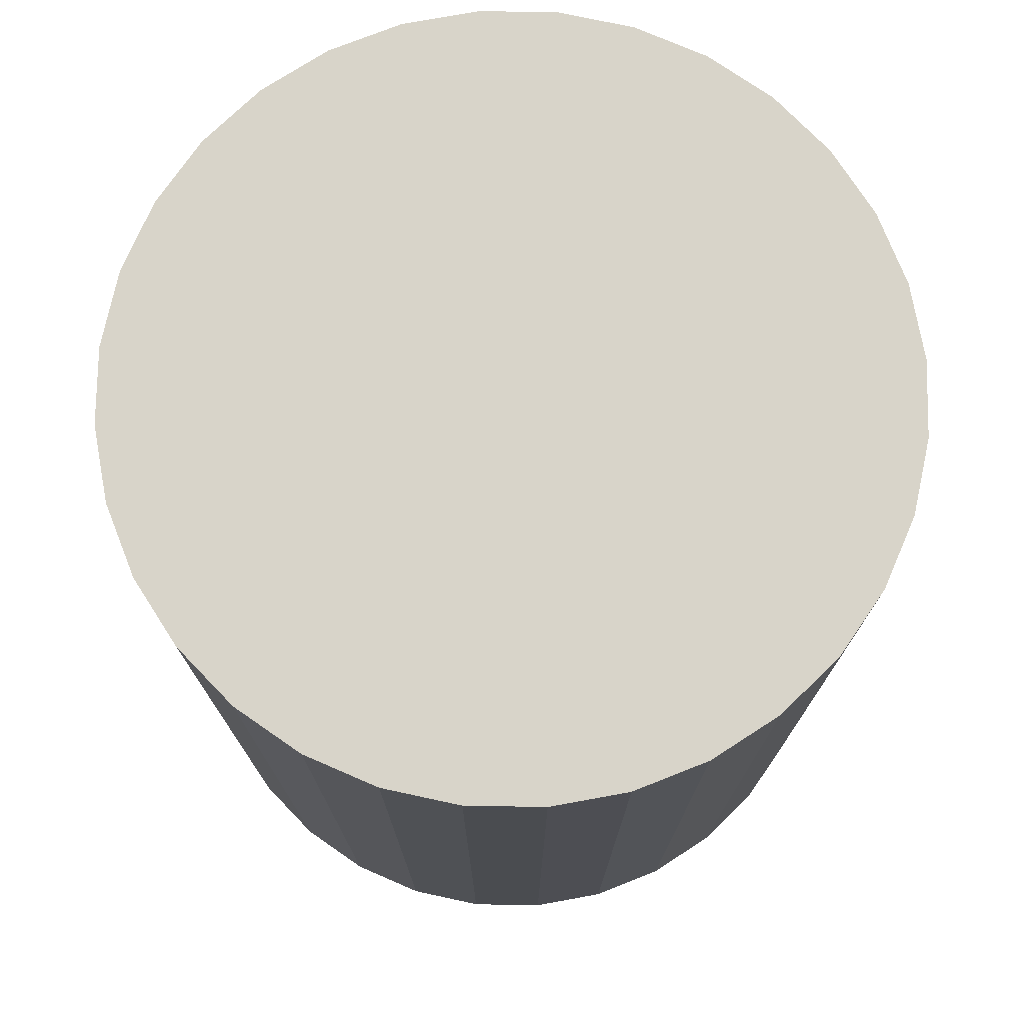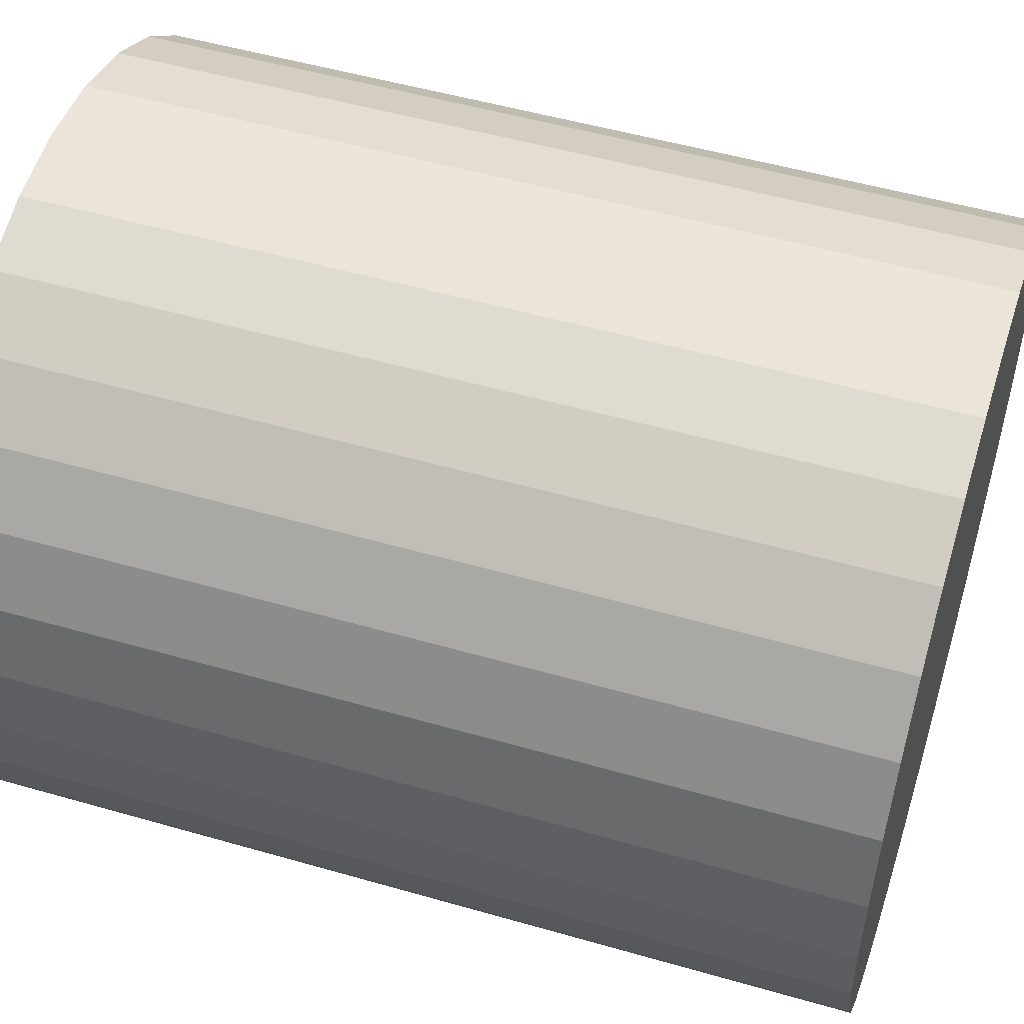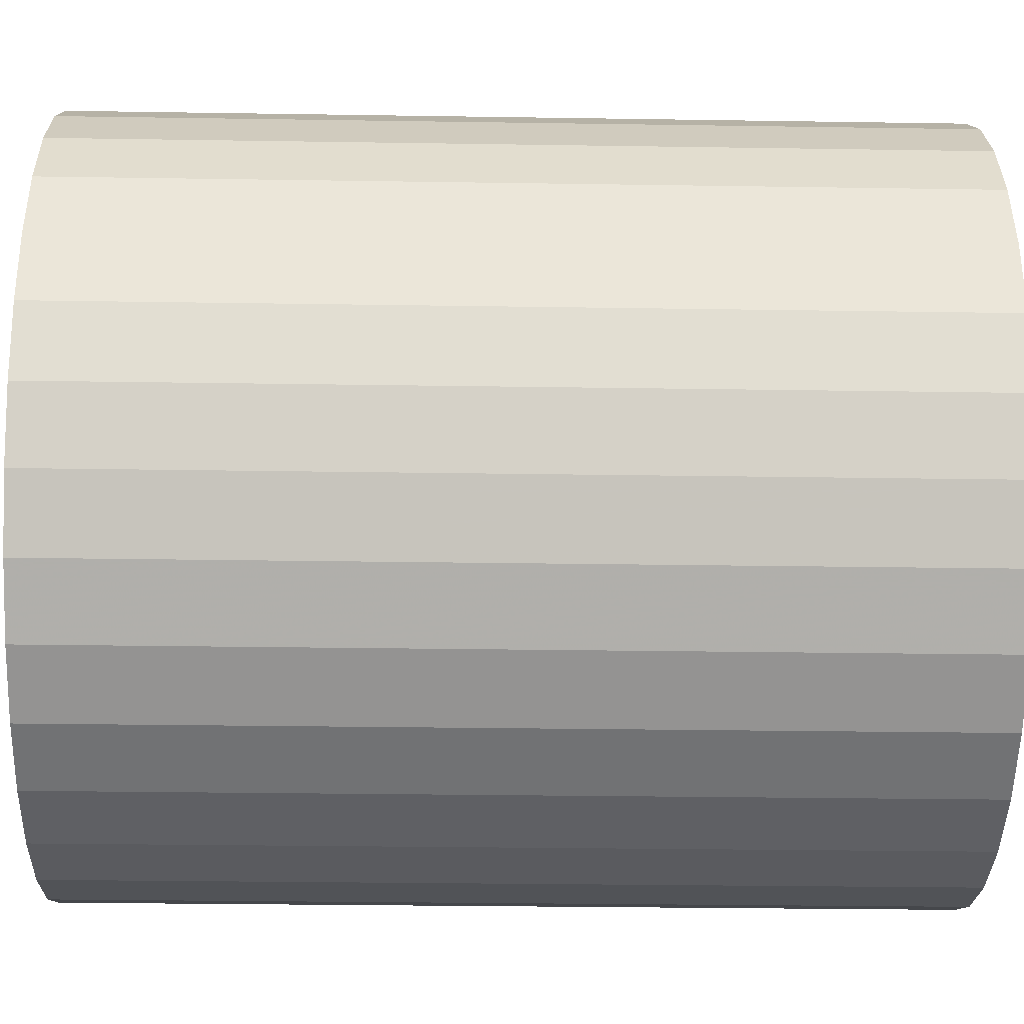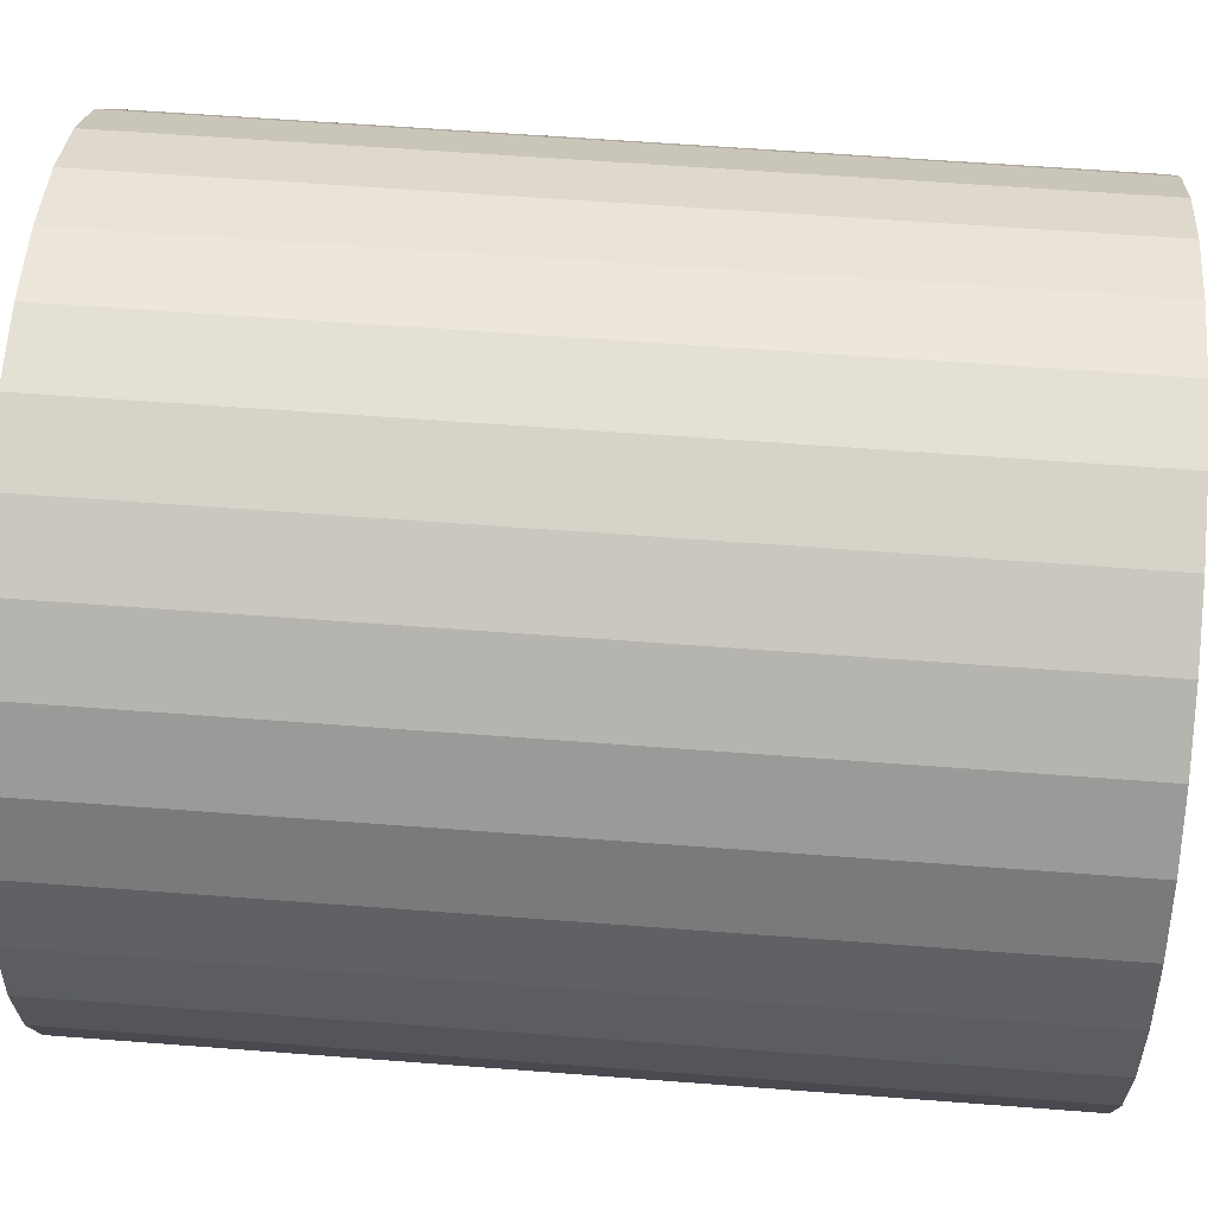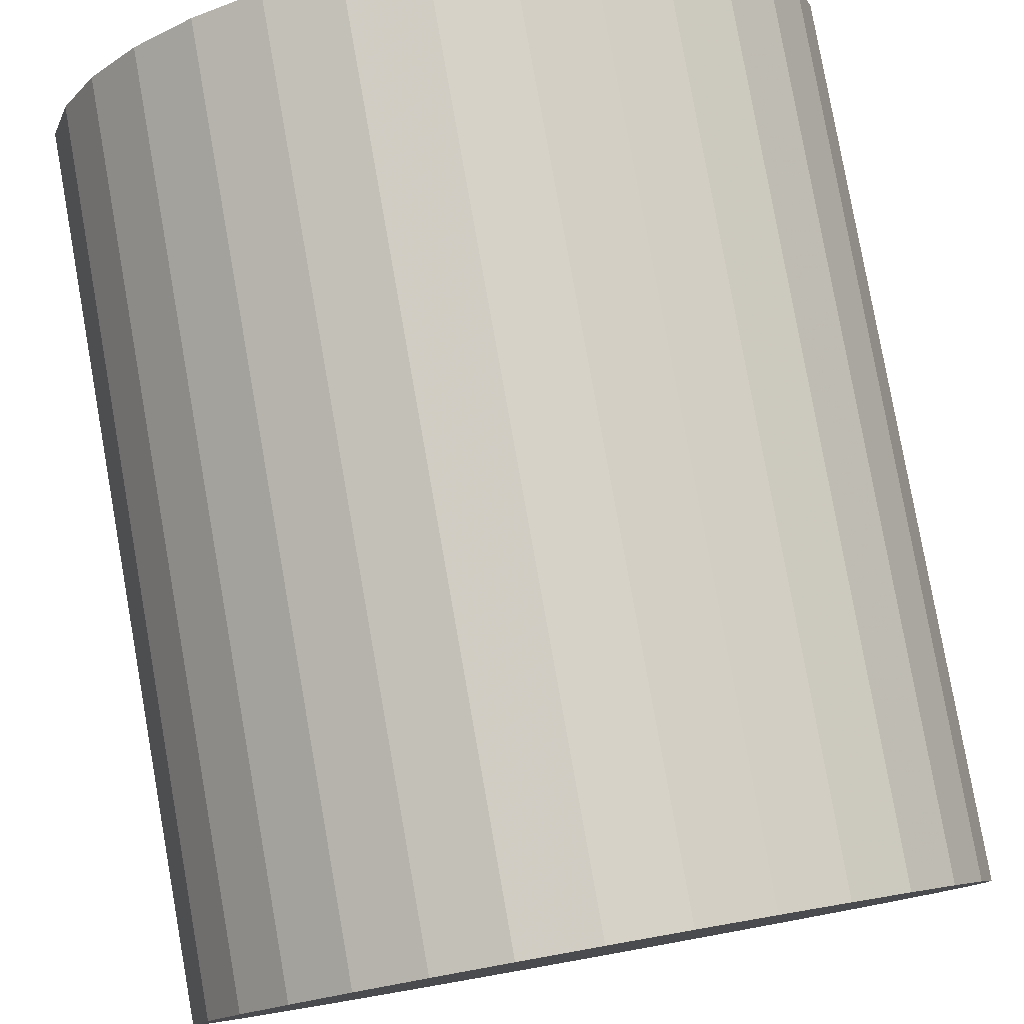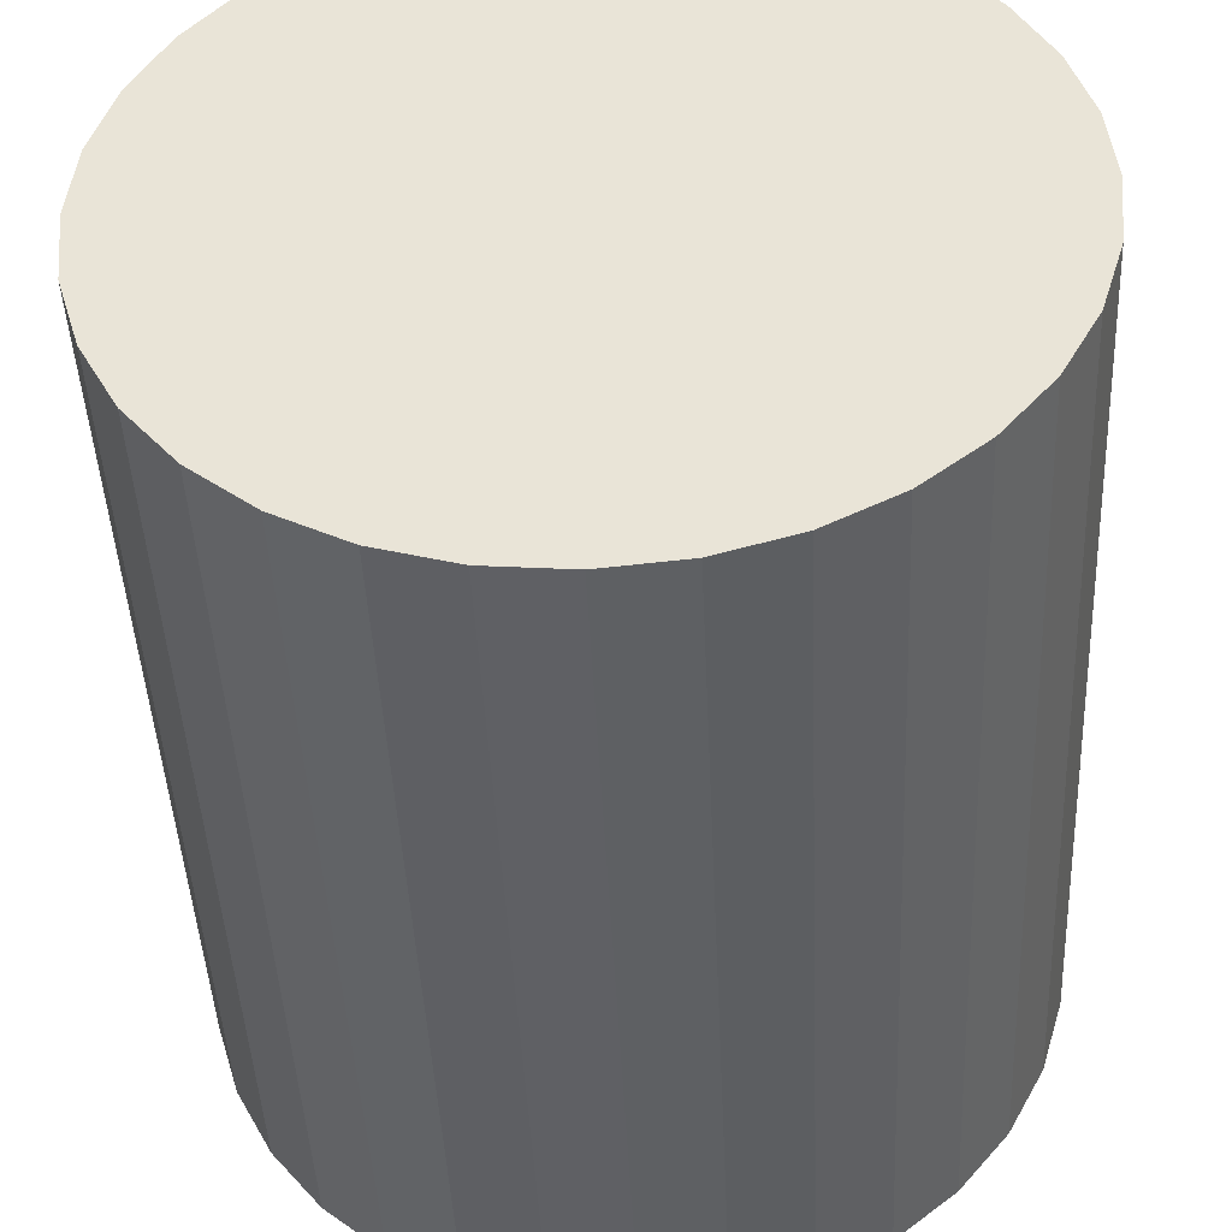
<metadata>
{"format":"obj","ext":"obj","renderer":"f3d","projection":"perspective","resolution":1024,"background":"white","views":[{"elev":75.3,"azim":-27.2,"up":"+Z"},{"elev":51.4,"azim":-72.6,"up":"+Y"},{"elev":-27.3,"azim":88.6,"up":"+Y"},{"elev":59.6,"azim":-85.5,"up":"+Y"},{"elev":79.9,"azim":-10.1,"up":"+Y"},{"elev":-44.4,"azim":-177.4,"up":"+Y"}]}
</metadata>
<code>
v 0 0 -0.02594
v 0.0229 0 -0.02594
v 0.0229 0 0.02594
v 0 0 0.02594
v 0.02246 0.004468 -0.02594
v 0.02246 0.004468 0.02594
v 0.02116 0.008764 -0.02594
v 0.02116 0.008764 0.02594
v 0.01904 0.01272 -0.02594
v 0.01904 0.01272 0.02594
v 0.01619 0.01619 -0.02594
v 0.01619 0.01619 0.02594
v 0.01272 0.01904 -0.02594
v 0.01272 0.01904 0.02594
v 0.008764 0.02116 -0.02594
v 0.008764 0.02116 0.02594
v 0.004468 0.02246 -0.02594
v 0.004468 0.02246 0.02594
v 0 0.0229 -0.02594
v 0 0.0229 0.02594
v -0.004468 0.02246 -0.02594
v -0.004468 0.02246 0.02594
v -0.008764 0.02116 -0.02594
v -0.008764 0.02116 0.02594
v -0.01272 0.01904 -0.02594
v -0.01272 0.01904 0.02594
v -0.01619 0.01619 -0.02594
v -0.01619 0.01619 0.02594
v -0.01904 0.01272 -0.02594
v -0.01904 0.01272 0.02594
v -0.02116 0.008764 -0.02594
v -0.02116 0.008764 0.02594
v -0.02246 0.004468 -0.02594
v -0.02246 0.004468 0.02594
v -0.0229 0 -0.02594
v -0.0229 0 0.02594
v -0.02246 -0.004468 -0.02594
v -0.02246 -0.004468 0.02594
v -0.02116 -0.008764 -0.02594
v -0.02116 -0.008764 0.02594
v -0.01904 -0.01272 -0.02594
v -0.01904 -0.01272 0.02594
v -0.01619 -0.01619 -0.02594
v -0.01619 -0.01619 0.02594
v -0.01272 -0.01904 -0.02594
v -0.01272 -0.01904 0.02594
v -0.008764 -0.02116 -0.02594
v -0.008764 -0.02116 0.02594
v -0.004468 -0.02246 -0.02594
v -0.004468 -0.02246 0.02594
v -0 -0.0229 -0.02594
v -0 -0.0229 0.02594
v 0.004468 -0.02246 -0.02594
v 0.004468 -0.02246 0.02594
v 0.008764 -0.02116 -0.02594
v 0.008764 -0.02116 0.02594
v 0.01272 -0.01904 -0.02594
v 0.01272 -0.01904 0.02594
v 0.01619 -0.01619 -0.02594
v 0.01619 -0.01619 0.02594
v 0.01904 -0.01272 -0.02594
v 0.01904 -0.01272 0.02594
v 0.02116 -0.008764 -0.02594
v 0.02116 -0.008764 0.02594
v 0.02246 -0.004468 -0.02594
v 0.02246 -0.004468 0.02594
f 2 1 5
f 2 5 3
f 3 5 6
f 3 6 4
f 5 1 7
f 5 7 6
f 6 7 8
f 6 8 4
f 7 1 9
f 7 9 8
f 8 9 10
f 8 10 4
f 9 1 11
f 9 11 10
f 10 11 12
f 10 12 4
f 11 1 13
f 11 13 12
f 12 13 14
f 12 14 4
f 13 1 15
f 13 15 14
f 14 15 16
f 14 16 4
f 15 1 17
f 15 17 16
f 16 17 18
f 16 18 4
f 17 1 19
f 17 19 18
f 18 19 20
f 18 20 4
f 19 1 21
f 19 21 20
f 20 21 22
f 20 22 4
f 21 1 23
f 21 23 22
f 22 23 24
f 22 24 4
f 23 1 25
f 23 25 24
f 24 25 26
f 24 26 4
f 25 1 27
f 25 27 26
f 26 27 28
f 26 28 4
f 27 1 29
f 27 29 28
f 28 29 30
f 28 30 4
f 29 1 31
f 29 31 30
f 30 31 32
f 30 32 4
f 31 1 33
f 31 33 32
f 32 33 34
f 32 34 4
f 33 1 35
f 33 35 34
f 34 35 36
f 34 36 4
f 35 1 37
f 35 37 36
f 36 37 38
f 36 38 4
f 37 1 39
f 37 39 38
f 38 39 40
f 38 40 4
f 39 1 41
f 39 41 40
f 40 41 42
f 40 42 4
f 41 1 43
f 41 43 42
f 42 43 44
f 42 44 4
f 43 1 45
f 43 45 44
f 44 45 46
f 44 46 4
f 45 1 47
f 45 47 46
f 46 47 48
f 46 48 4
f 47 1 49
f 47 49 48
f 48 49 50
f 48 50 4
f 49 1 51
f 49 51 50
f 50 51 52
f 50 52 4
f 51 1 53
f 51 53 52
f 52 53 54
f 52 54 4
f 53 1 55
f 53 55 54
f 54 55 56
f 54 56 4
f 55 1 57
f 55 57 56
f 56 57 58
f 56 58 4
f 57 1 59
f 57 59 58
f 58 59 60
f 58 60 4
f 59 1 61
f 59 61 60
f 60 61 62
f 60 62 4
f 61 1 63
f 61 63 62
f 62 63 64
f 62 64 4
f 63 1 65
f 63 65 64
f 64 65 66
f 64 66 4
f 65 1 2
f 65 2 66
f 66 2 3
f 66 3 4

</code>
